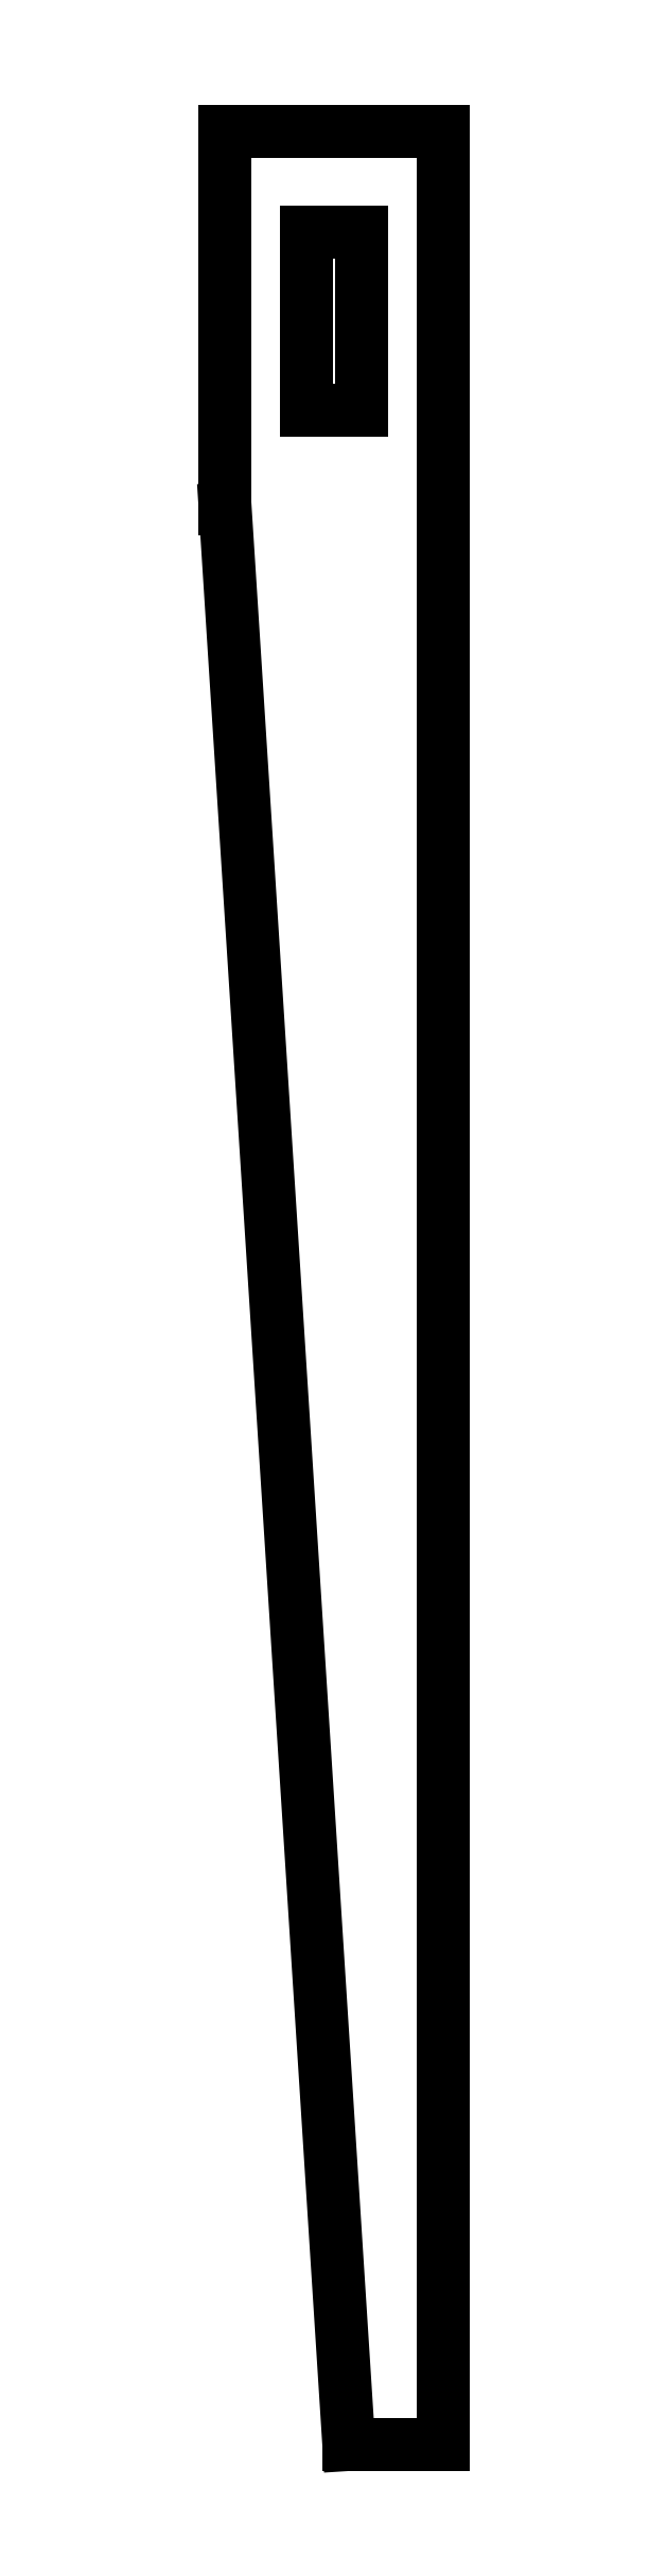
<metadata>
{"format":"dxf","ext":"dxf","renderer":"ezdxf+matplotlib","layout":"modelspace","background":"white","min_lineweight":24,"dpi":150}
</metadata>
<code>
0
SECTION
2
ENTITIES
0
LINE
8
0
10
3.81
20
40.5
11
-3.81
21
40.5
0
LINE
8
0
10
-3.81
20
40.5
11
-3.81
21
27.28
0
LINE
8
0
10
-3.81
20
27.28
11
0.518
21
-40.5
0
LINE
8
0
10
0.518
20
-40.5
11
3.81
21
-40.5
0
LINE
8
0
10
3.81
20
-40.5
11
3.81
21
40.5
0
LINE
8
0
10
-0.95
20
30.73
11
-0.95
21
36.98
0
LINE
8
0
10
-0.95
20
36.98
11
0.95
21
36.98
0
LINE
8
0
10
0.95
20
36.98
11
0.95
21
30.73
0
LINE
8
0
10
0.95
20
30.73
11
-0.95
21
30.73
0
ENDSEC
0
EOF

</code>
